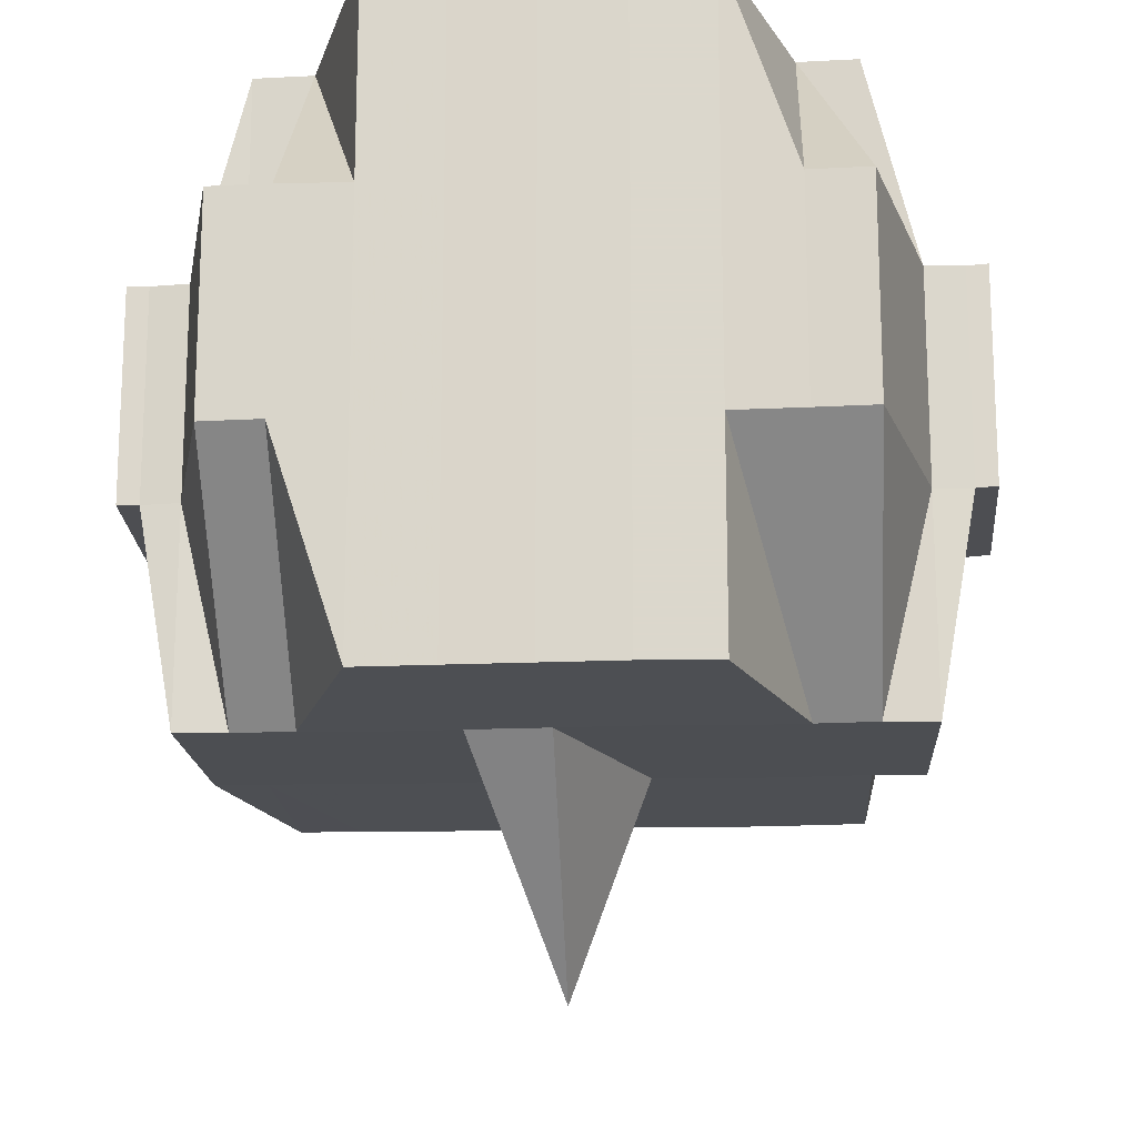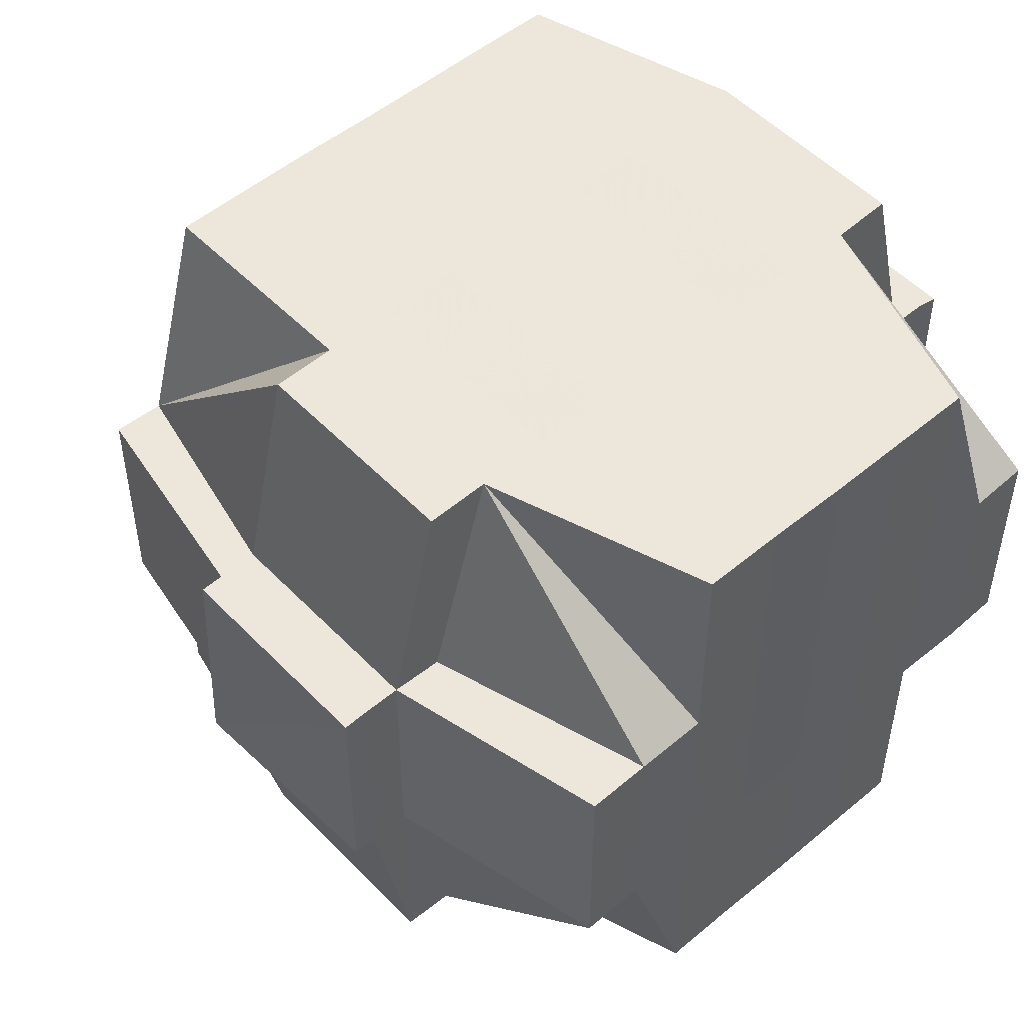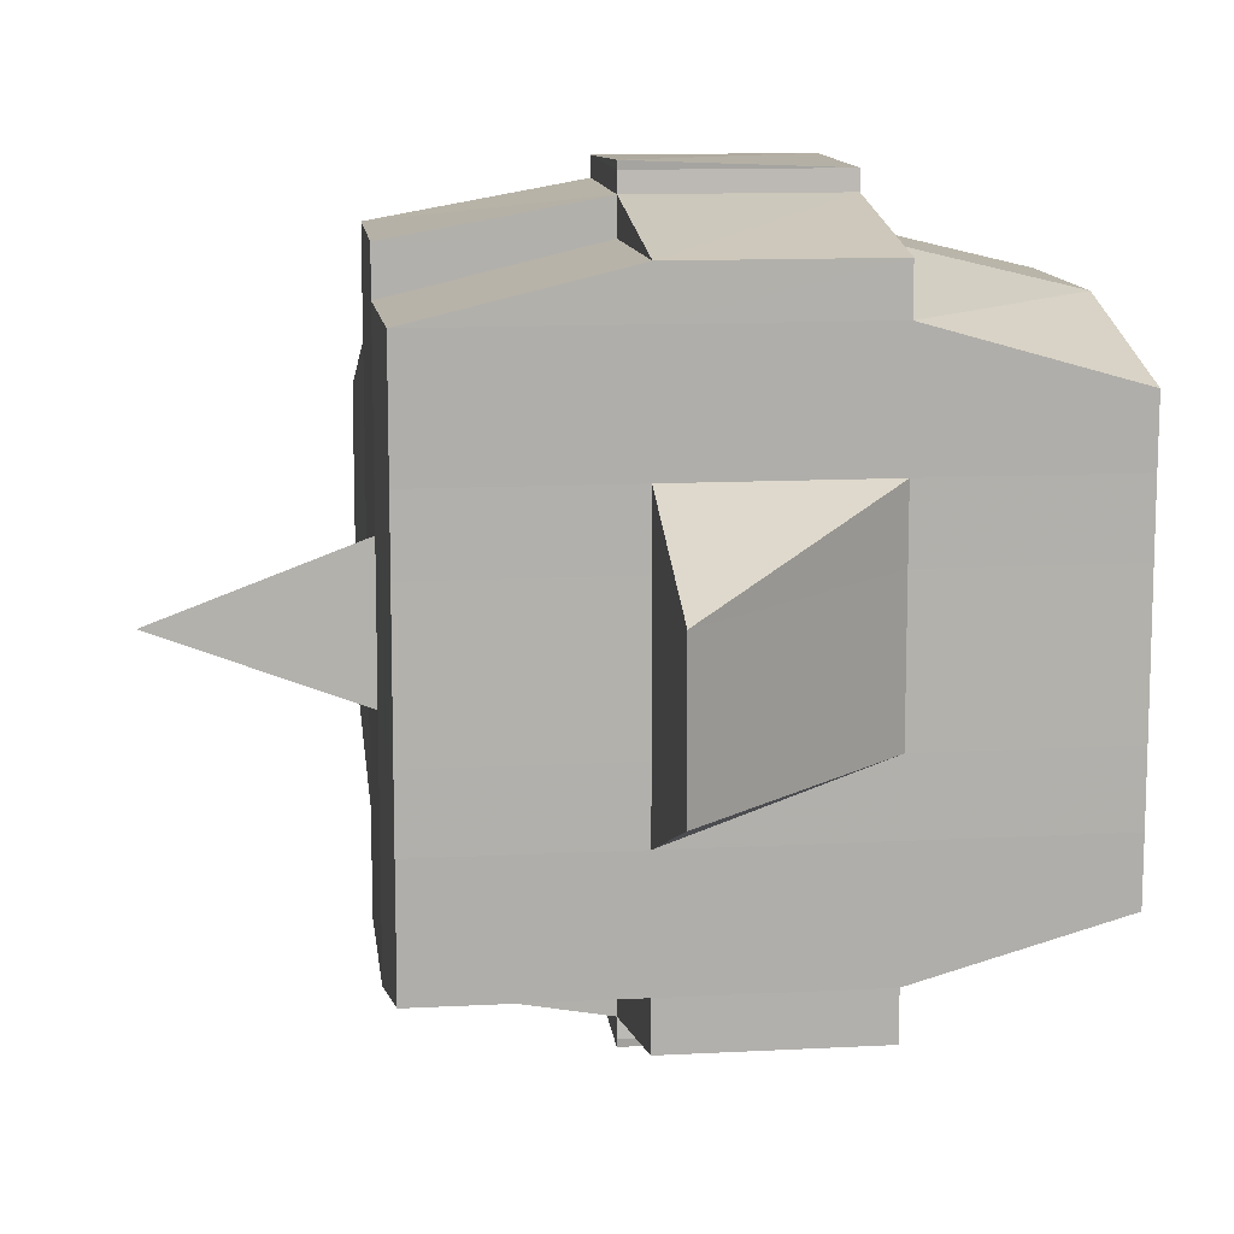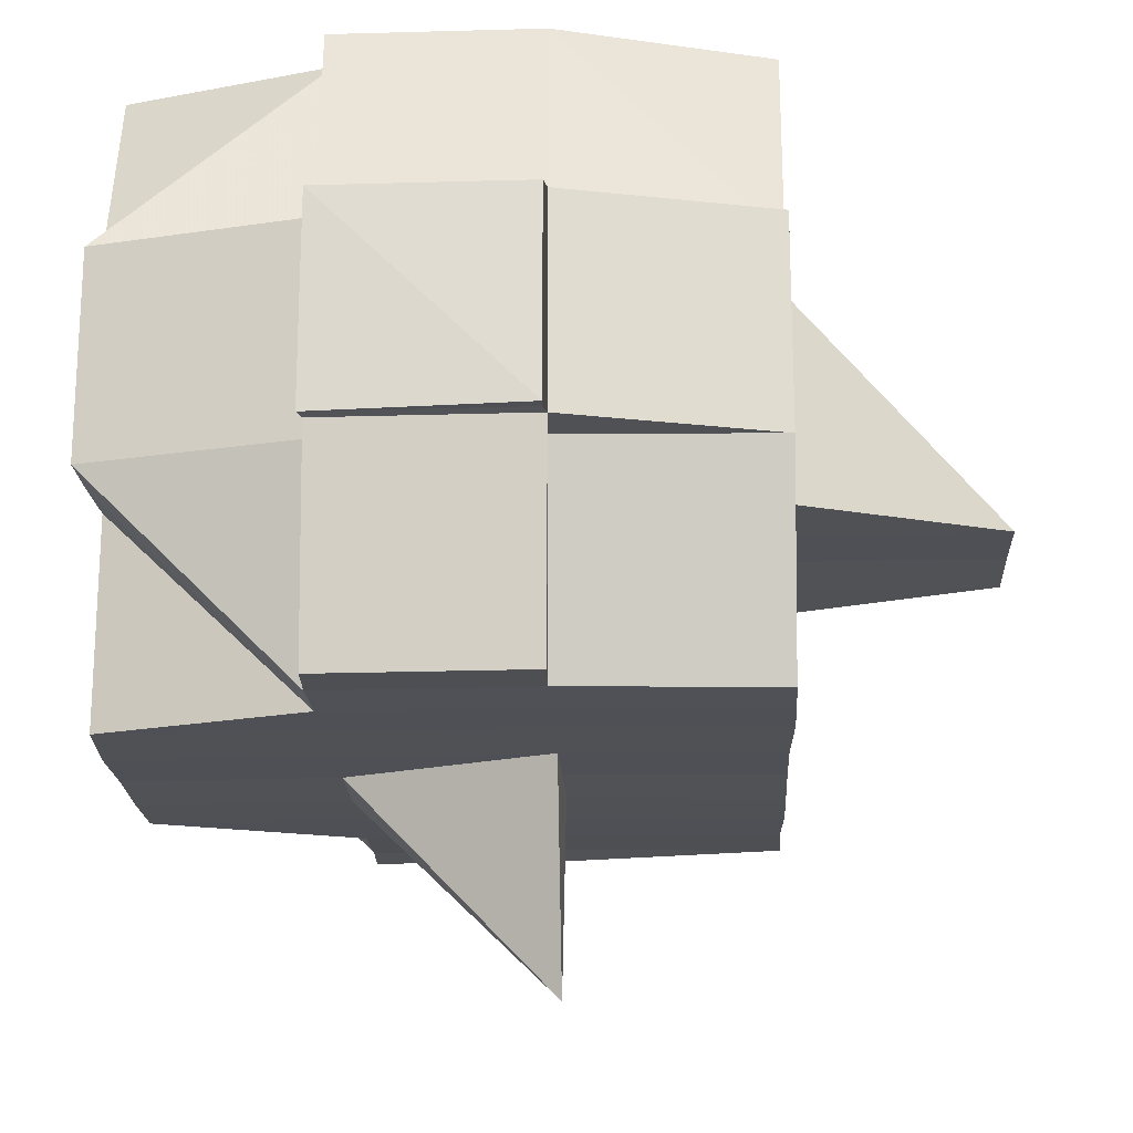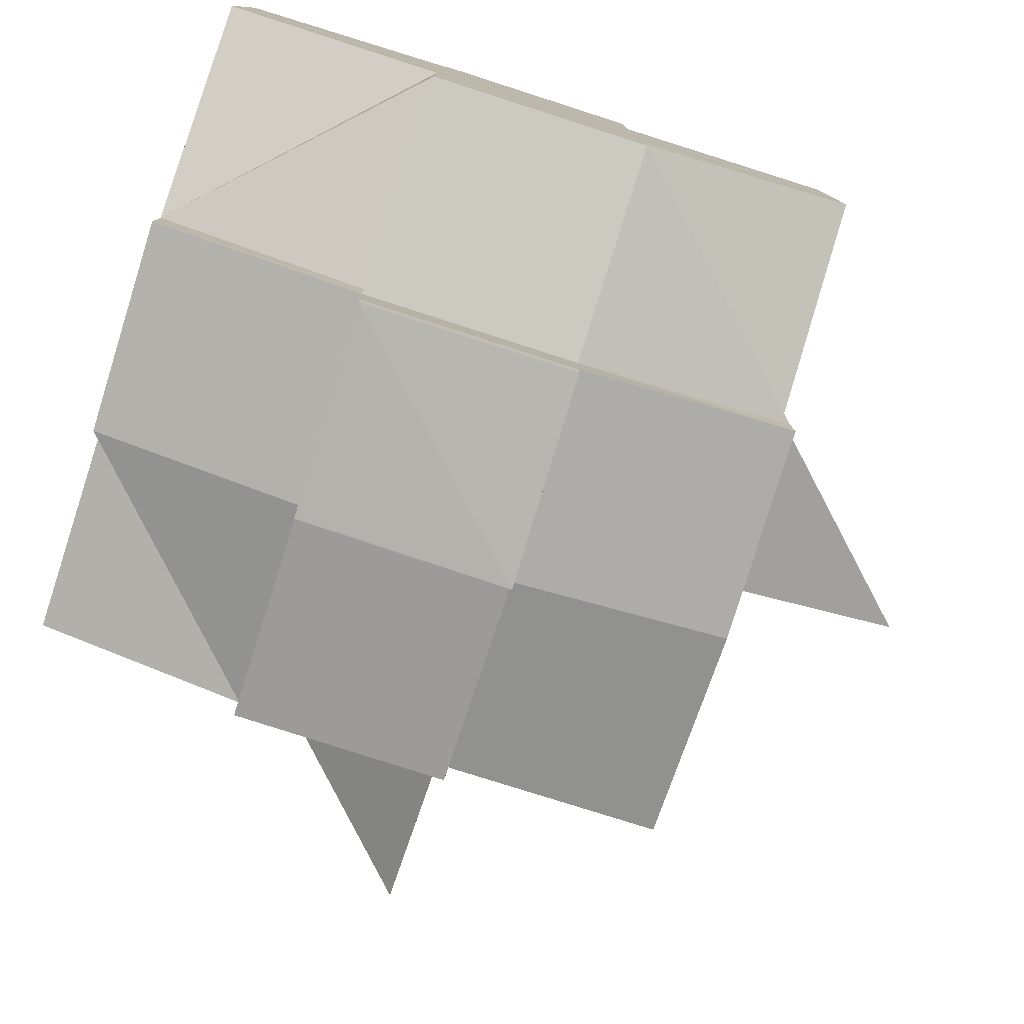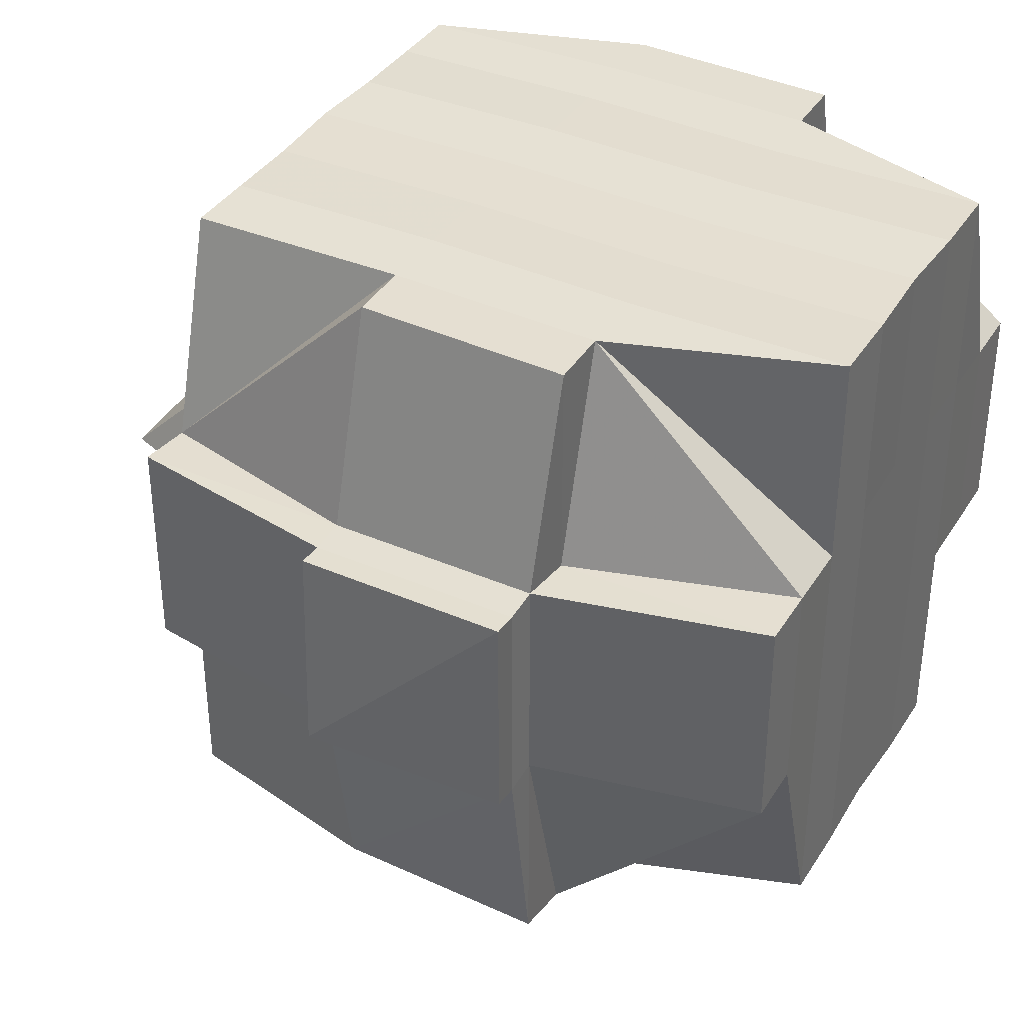
<metadata>
{"format":"obj","ext":"obj","renderer":"f3d","projection":"perspective","resolution":1024,"background":"white","views":[{"elev":-17.2,"azim":-86.4,"up":"+Y"},{"elev":51.6,"azim":-132.3,"up":"+Y"},{"elev":11.9,"azim":82.8,"up":"+Z"},{"elev":-19.7,"azim":2.2,"up":"+Y"},{"elev":-79.5,"azim":-107.8,"up":"+Z"},{"elev":37.6,"azim":-151.1,"up":"+Y"}]}
</metadata>
<code>
o 2873
v 2193 1884 21.09
v 2193 1884 21.09
v 2193 1884 21.09
v 2193 1884 21.09
v 2193 1884 21.09
v 2193 1884 21.09
v 2193 1884 21.09
v 2193 1884 21.09
v 2193 1884 21.09
v 2193 1884 21.09
v 2193 1884 21.09
v 2193 1884 21.09
v 2193 1884 21.09
v 2193 1884 21.08
v 2193 1884 21.09
v 2193 1884 21.09
v 2193 1884 21.09
v 2193 1884 21.08
v 2193 1884 21.09
v 2193 1884 21.08
v 2193 1884 21.08
v 2193 1884 21.09
v 2193 1884 21.08
v 2193 1884 21.08
v 2193 1884 21.08
v 2193 1884 21.08
v 2193 1884 21.08
v 2193 1884 21.08
v 2193 1884 21.07
v 2193 1884 21.08
v 2193 1884 21.07
v 2193 1884 21.07
v 2193 1884 21.08
v 2193 1884 21.07
v 2193 1884 21.07
v 2193 1884 21.06
v 2193 1884 21.07
v 2193 1884 21.07
v 2193 1884 21.07
v 2193 1884 21.07
v 2193 1884 21.07
v 2193 1884 21.08
v 2193 1884 21.07
v 2193 1884 21.06
v 2193 1884 21.07
v 2193 1884 21.07
v 2193 1884 21.07
v 2193 1884 21.07
v 2193 1884 21.06
v 2193 1884 21.06
v 2193 1884 21.06
v 2193 1884 21.06
v 2193 1884 21.06
v 2193 1884 21.06
v 2193 1884 21.07
v 2193 1884 21.07
v 2193 1884 21.07
v 2193 1884 21.06
v 2193 1884 21.06
v 2193 1884 21.07
v 2193 1884 21.07
v 2193 1884 21.06
v 2193 1884 21.06
v 2193 1884 21.06
v 2193 1884 21.06
v 2193 1884 21.06
v 2193 1884 21.06
v 2193 1884 21.06
v 2193 1884 21.05
v 2193 1884 21.06
v 2193 1884 21.05
v 2193 1884 21.05
v 2193 1884 21.05
v 2193 1884 21.05
v 2193 1884 21.05
v 2193 1884 21.05
v 2193 1884 21.05
v 2193 1884 21.05
v 2193 1884 21.05
v 2193 1884 21.06
v 2193 1884 21.05
v 2193 1884 21.05
v 2193 1884 21.05
v 2193 1884 21.05
v 2193 1884 21.05
v 2193 1884 21.05
v 2193 1884 21.05
v 2193 1884 21.05
v 2193 1884 21.05
v 2193 1884 21.05
v 2193 1884 21.05
v 2193 1884 21.05
v 2193 1884 21.06
v 2193 1884 21.05
v 2193 1884 21.05
v 2193 1884 21.05
v 2193 1884 21.05
v 2193 1884 21.05
v 2193 1884 21.05
v 2193 1884 21.05
v 2193 1884 21.05
v 2193 1884 21.05
v 2193 1884 21.06
v 2193 1884 21.05
v 2193 1884 21.06
v 2193 1884 21.06
v 2193 1884 21.06
v 2193 1884 21.06
v 2193 1884 21.06
v 2193 1884 21.06
v 2193 1884 21.06
v 2193 1884 21.06
v 2193 1884 21.06
v 2193 1884 21.06
v 2193 1884 21.07
v 2193 1884 21.06
v 2193 1884 21.06
v 2193 1884 21.06
v 2193 1884 21.07
v 2193 1884 21.07
v 2193 1884 21.07
v 2193 1884 21.07
v 2193 1884 21.07
v 2193 1884 21.07
v 2193 1884 21.07
v 2193 1884 21.07
v 2193 1884 21.07
v 2193 1884 21.07
v 2193 1884 21.07
v 2193 1884 21.08
v 2193 1884 21.07
v 2193 1884 21.07
v 2193 1884 21.07
v 2193 1884 21.07
v 2193 1884 21.08
v 2193 1884 21.08
v 2193 1884 21.08
v 2193 1884 21.08
v 2193 1884 21.07
v 2193 1884 21.08
v 2193 1884 21.08
v 2193 1884 21.08
v 2193 1884 21.08
v 2193 1884 21.08
v 2193 1884 21.08
v 2193 1884 21.08
v 2193 1884 21.08
v 2193 1884 21.08
v 2193 1884 21.08
v 2193 1884 21.08
v 2193 1884 21.08
v 2193 1884 21.09
v 2193 1884 21.08
v 2193 1884 21.08
v 2193 1884 21.08
v 2193 1884 21.09
v 2193 1884 21.09
v 2193 1884 21.09
v 2193 1884 21.09
v 2193 1884 21.09
v 2193 1884 21.09
v 2193 1884 21.08
v 2193 1884 21.08
v 2193 1884 21.09
v 2193 1884 21.09
v 2193 1884 21.09
v 2193 1884 21.09
v 2193 1884 21.09
v 2193 1884 21.09
v 2193 1884 21.09
v 2193 1884 21.09
v 2193 1884 21.09
v 2193 1884 21.09
v 2193 1884 21.09
v 2193 1884 21.09
v 2193 1884 21.09
v 2193 1884 21.09
v 2193 1884 21.09
v 2193 1884 21.09
v 2193 1884 21.09
v 2193 1884 21.08
v 2193 1884 21.08
v 2193 1884 21.08
v 2193 1884 21.08
v 2193 1884 21.08
v 2193 1884 21.08
v 2193 1884 21.08
v 2193 1884 21.08
v 2193 1884 21.08
v 2193 1884 21.07
v 2193 1884 21.07
v 2193 1884 21.07
v 2193 1884 21.07
v 2193 1884 21.07
v 2193 1884 21.07
v 2193 1884 21.09
v 2193 1884 21.09
v 2193 1884 21.09
v 2193 1884 21.09
v 2193 1884 21.09
v 2193 1884 21.09
v 2193 1884 21.09
v 2193 1884 21.09
v 2193 1884 21.09
v 2193 1884 21.08
v 2193 1884 21.09
v 2193 1884 21.09
v 2193 1884 21.09
v 2193 1884 21.08
v 2193 1884 21.08
v 2193 1884 21.08
v 2193 1884 21.08
v 2193 1884 21.08
v 2193 1884 21.08
v 2193 1884 21.08
v 2193 1884 21.08
v 2193 1884 21.08
v 2193 1884 21.08
v 2193 1884 21.07
v 2193 1884 21.08
v 2193 1884 21.08
v 2193 1884 21.08
v 2193 1884 21.08
v 2193 1884 21.07
v 2193 1884 21.07
v 2193 1884 21.08
v 2193 1884 21.07
v 2193 1884 21.07
v 2193 1884 21.08
v 2193 1884 21.07
v 2193 1884 21.07
v 2193 1884 21.07
v 2193 1884 21.07
v 2193 1884 21.07
v 2193 1884 21.07
v 2193 1884 21.07
v 2193 1884 21.06
v 2193 1884 21.07
v 2193 1884 21.07
v 2193 1884 21.07
v 2193 1884 21.06
v 2193 1884 21.06
v 2193 1884 21.06
v 2193 1884 21.06
v 2193 1884 21.06
v 2193 1884 21.07
v 2193 1884 21.06
v 2193 1884 21.06
v 2193 1884 21.06
v 2193 1884 21.06
v 2193 1884 21.06
v 2193 1884 21.06
v 2193 1884 21.06
v 2193 1884 21.05
v 2193 1884 21.06
v 2193 1884 21.06
v 2193 1884 21.06
v 2193 1884 21.06
v 2193 1884 21.06
v 2193 1884 21.06
v 2193 1884 21.06
v 2193 1884 21.05
v 2193 1884 21.06
v 2193 1884 21.06
v 2193 1884 21.06
v 2193 1884 21.06
v 2193 1884 21.05
v 2193 1884 21.05
v 2193 1884 21.07
v 2193 1884 21.05
v 2193 1884 21.05
v 2193 1884 21.05
v 2193 1884 21.05
v 2193 1884 21.05
v 2193 1884 21.06
v 2193 1884 21.05
v 2193 1884 21.05
v 2193 1884 21.06
v 2193 1884 21.06
v 2193 1884 21.06
v 2193 1884 21.06
v 2193 1884 21.05
v 2193 1884 21.05
v 2193 1884 21.05
v 2193 1884 21.05
v 2193 1884 21.06
v 2193 1884 21.06
v 2193 1884 21.06
v 2193 1884 21.07
v 2193 1884 21.06
v 2193 1884 21.06
v 2193 1884 21.07
v 2193 1884 21.07
v 2193 1884 21.07
v 2193 1884 21.07
v 2193 1884 21.07
v 2193 1884 21.07
v 2193 1884 21.07
v 2193 1884 21.07
v 2193 1884 21.07
v 2193 1884 21.07
v 2193 1884 21.08
v 2193 1884 21.07
v 2193 1884 21.07
v 2193 1884 21.07
v 2193 1884 21.07
v 2193 1884 21.08
v 2193 1884 21.08
v 2193 1884 21.07
v 2193 1884 21.07
v 2193 1884 21.07
v 2193 1884 21.07
v 2193 1884 21.06
v 2193 1884 21.07
v 2193 1884 21.07
v 2193 1884 21.07
v 2193 1884 21.07
v 2193 1884 21.08
v 2193 1884 21.08
v 2193 1884 21.09
v 2193 1884 21.08
v 2193 1884 21.08
v 2193 1884 21.08
v 2193 1884 21.08
v 2193 1884 21.07
v 2193 1884 21.07
v 2193 1884 21.07
v 2193 1884 21.07
v 2193 1884 21.07
v 2193 1884 21.05
v 2193 1884 21.05
v 2193 1884 21.06
v 2193 1884 21.05
v 2193 1884 21.05
v 2193 1884 21.05
v 2193 1884 21.05
v 2193 1884 21.05
f 1 2 3
f 4 5 2
f 6 7 3
f 8 9 6
f 10 11 5
f 12 13 4
f 13 14 15
f 16 12 17
f 10 18 19
f 18 20 11
f 21 18 22
f 23 24 18
f 24 25 26
f 27 26 18
f 18 26 28
f 25 29 30
f 29 31 32
f 33 30 26
f 31 34 35
f 34 36 37
f 35 38 39
f 37 40 38
f 41 39 42
f 43 44 40
f 45 43 46
f 47 45 48
f 36 49 50
f 49 51 52
f 53 52 50
f 50 52 54
f 50 54 55
f 55 54 56
f 57 58 55
f 54 59 60
f 55 60 61
f 52 62 54
f 62 63 59
f 54 62 64
f 62 65 63
f 52 66 62
f 67 66 52
f 66 68 62
f 67 69 70
f 71 72 65
f 73 74 69
f 75 76 72
f 77 74 78
f 79 78 80
f 81 82 76
f 83 81 84
f 85 86 82
f 87 86 88
f 89 85 90
f 91 89 92
f 93 91 68
f 90 94 95
f 96 97 94
f 98 96 99
f 100 98 101
f 101 90 102
f 101 95 103
f 104 101 105
f 68 101 106
f 106 101 107
f 106 103 108
f 68 106 109
f 109 106 110
f 111 112 109
f 113 108 114
f 109 110 113
f 113 114 115
f 116 109 113
f 117 109 116
f 118 111 116
f 116 113 119
f 119 115 120
f 119 113 121
f 122 116 119
f 64 116 122
f 123 118 122
f 122 119 124
f 124 120 125
f 124 119 126
f 127 122 124
f 56 122 127
f 128 123 127
f 127 124 129
f 129 125 130
f 129 124 131
f 132 127 129
f 133 128 132
f 134 127 132
f 132 129 135
f 135 129 136
f 137 132 135
f 138 133 137
f 139 132 137
f 140 138 141
f 135 136 142
f 137 135 142
f 141 137 142
f 143 137 141
f 142 136 144
f 142 144 145
f 146 147 145
f 136 148 144
f 141 149 150
f 145 144 151
f 145 151 152
f 144 153 151
f 144 148 153
f 151 153 154
f 151 154 152
f 154 155 156
f 157 156 158
f 159 158 7
f 160 152 159
f 9 161 159
f 161 162 152
f 152 163 164
f 152 164 165
f 166 165 167
f 168 166 169
f 169 170 171
f 172 173 168
f 174 173 166
f 173 175 170
f 176 177 174
f 178 176 179
f 180 181 173
f 182 150 175
f 173 182 160
f 28 182 173
f 182 141 183
f 184 141 182
f 28 184 182
f 185 184 28
f 26 185 28
f 26 30 185
f 185 186 184
f 30 186 185
f 186 187 188
f 189 190 186
f 191 192 187
f 190 193 191
f 48 191 186
f 186 191 143
f 194 61 192
f 193 57 194
f 46 194 191
f 191 194 139
f 195 55 194
f 194 55 134
f 196 197 198
f 197 199 200
f 201 202 203
f 204 205 202
f 206 207 203
f 208 209 207
f 210 211 206
f 212 213 209
f 214 212 211
f 215 212 214
f 154 215 214
f 153 215 154
f 153 216 215
f 215 217 212
f 148 216 153
f 218 219 148
f 216 220 221
f 222 217 223
f 148 224 216
f 131 224 148
f 219 225 224
f 226 227 217
f 224 228 216
f 216 228 229
f 228 230 220
f 224 231 228
f 126 231 224
f 225 232 231
f 231 233 228
f 233 234 230
f 228 233 235
f 231 236 233
f 121 236 231
f 232 237 236
f 236 238 233
f 238 239 234
f 233 238 240
f 241 242 239
f 236 243 238
f 237 244 243
f 245 243 236
f 243 241 238
f 238 241 246
f 243 247 241
f 110 247 243
f 110 248 247
f 249 248 250
f 248 251 252
f 253 254 251
f 255 254 256
f 247 257 241
f 241 257 258
f 259 260 257
f 257 261 258
f 260 262 263
f 264 263 257
f 257 263 261
f 263 265 261
f 258 261 266
f 263 267 265
f 102 267 263
f 262 268 267
f 258 266 269
f 268 270 271
f 99 271 267
f 270 272 273
f 267 273 274
f 267 274 275
f 271 88 276
f 271 276 277
f 278 277 279
f 278 279 280
f 281 282 278
f 282 283 284
f 285 284 278
f 286 280 287
f 286 278 53
f 265 278 286
f 261 265 286
f 261 286 288
f 288 287 289
f 288 286 290
f 266 261 288
f 290 291 292
f 266 288 293
f 293 289 294
f 293 288 295
f 295 292 296
f 269 266 293
f 297 294 298
f 299 296 300
f 301 300 302
f 303 304 299
f 305 303 301
f 306 298 307
f 308 307 213
f 308 306 33
f 212 308 27
f 217 308 212
f 309 306 308
f 217 309 308
f 235 309 217
f 309 310 306
f 240 310 309
f 227 311 309
f 311 312 310
f 312 313 269
f 246 269 310
f 310 269 314
f 269 315 316
f 310 316 317
f 318 319 320
f 321 322 319
f 323 324 320
f 325 326 327
f 328 329 326
f 330 331 332
f 333 334 335
f 335 336 337

</code>
